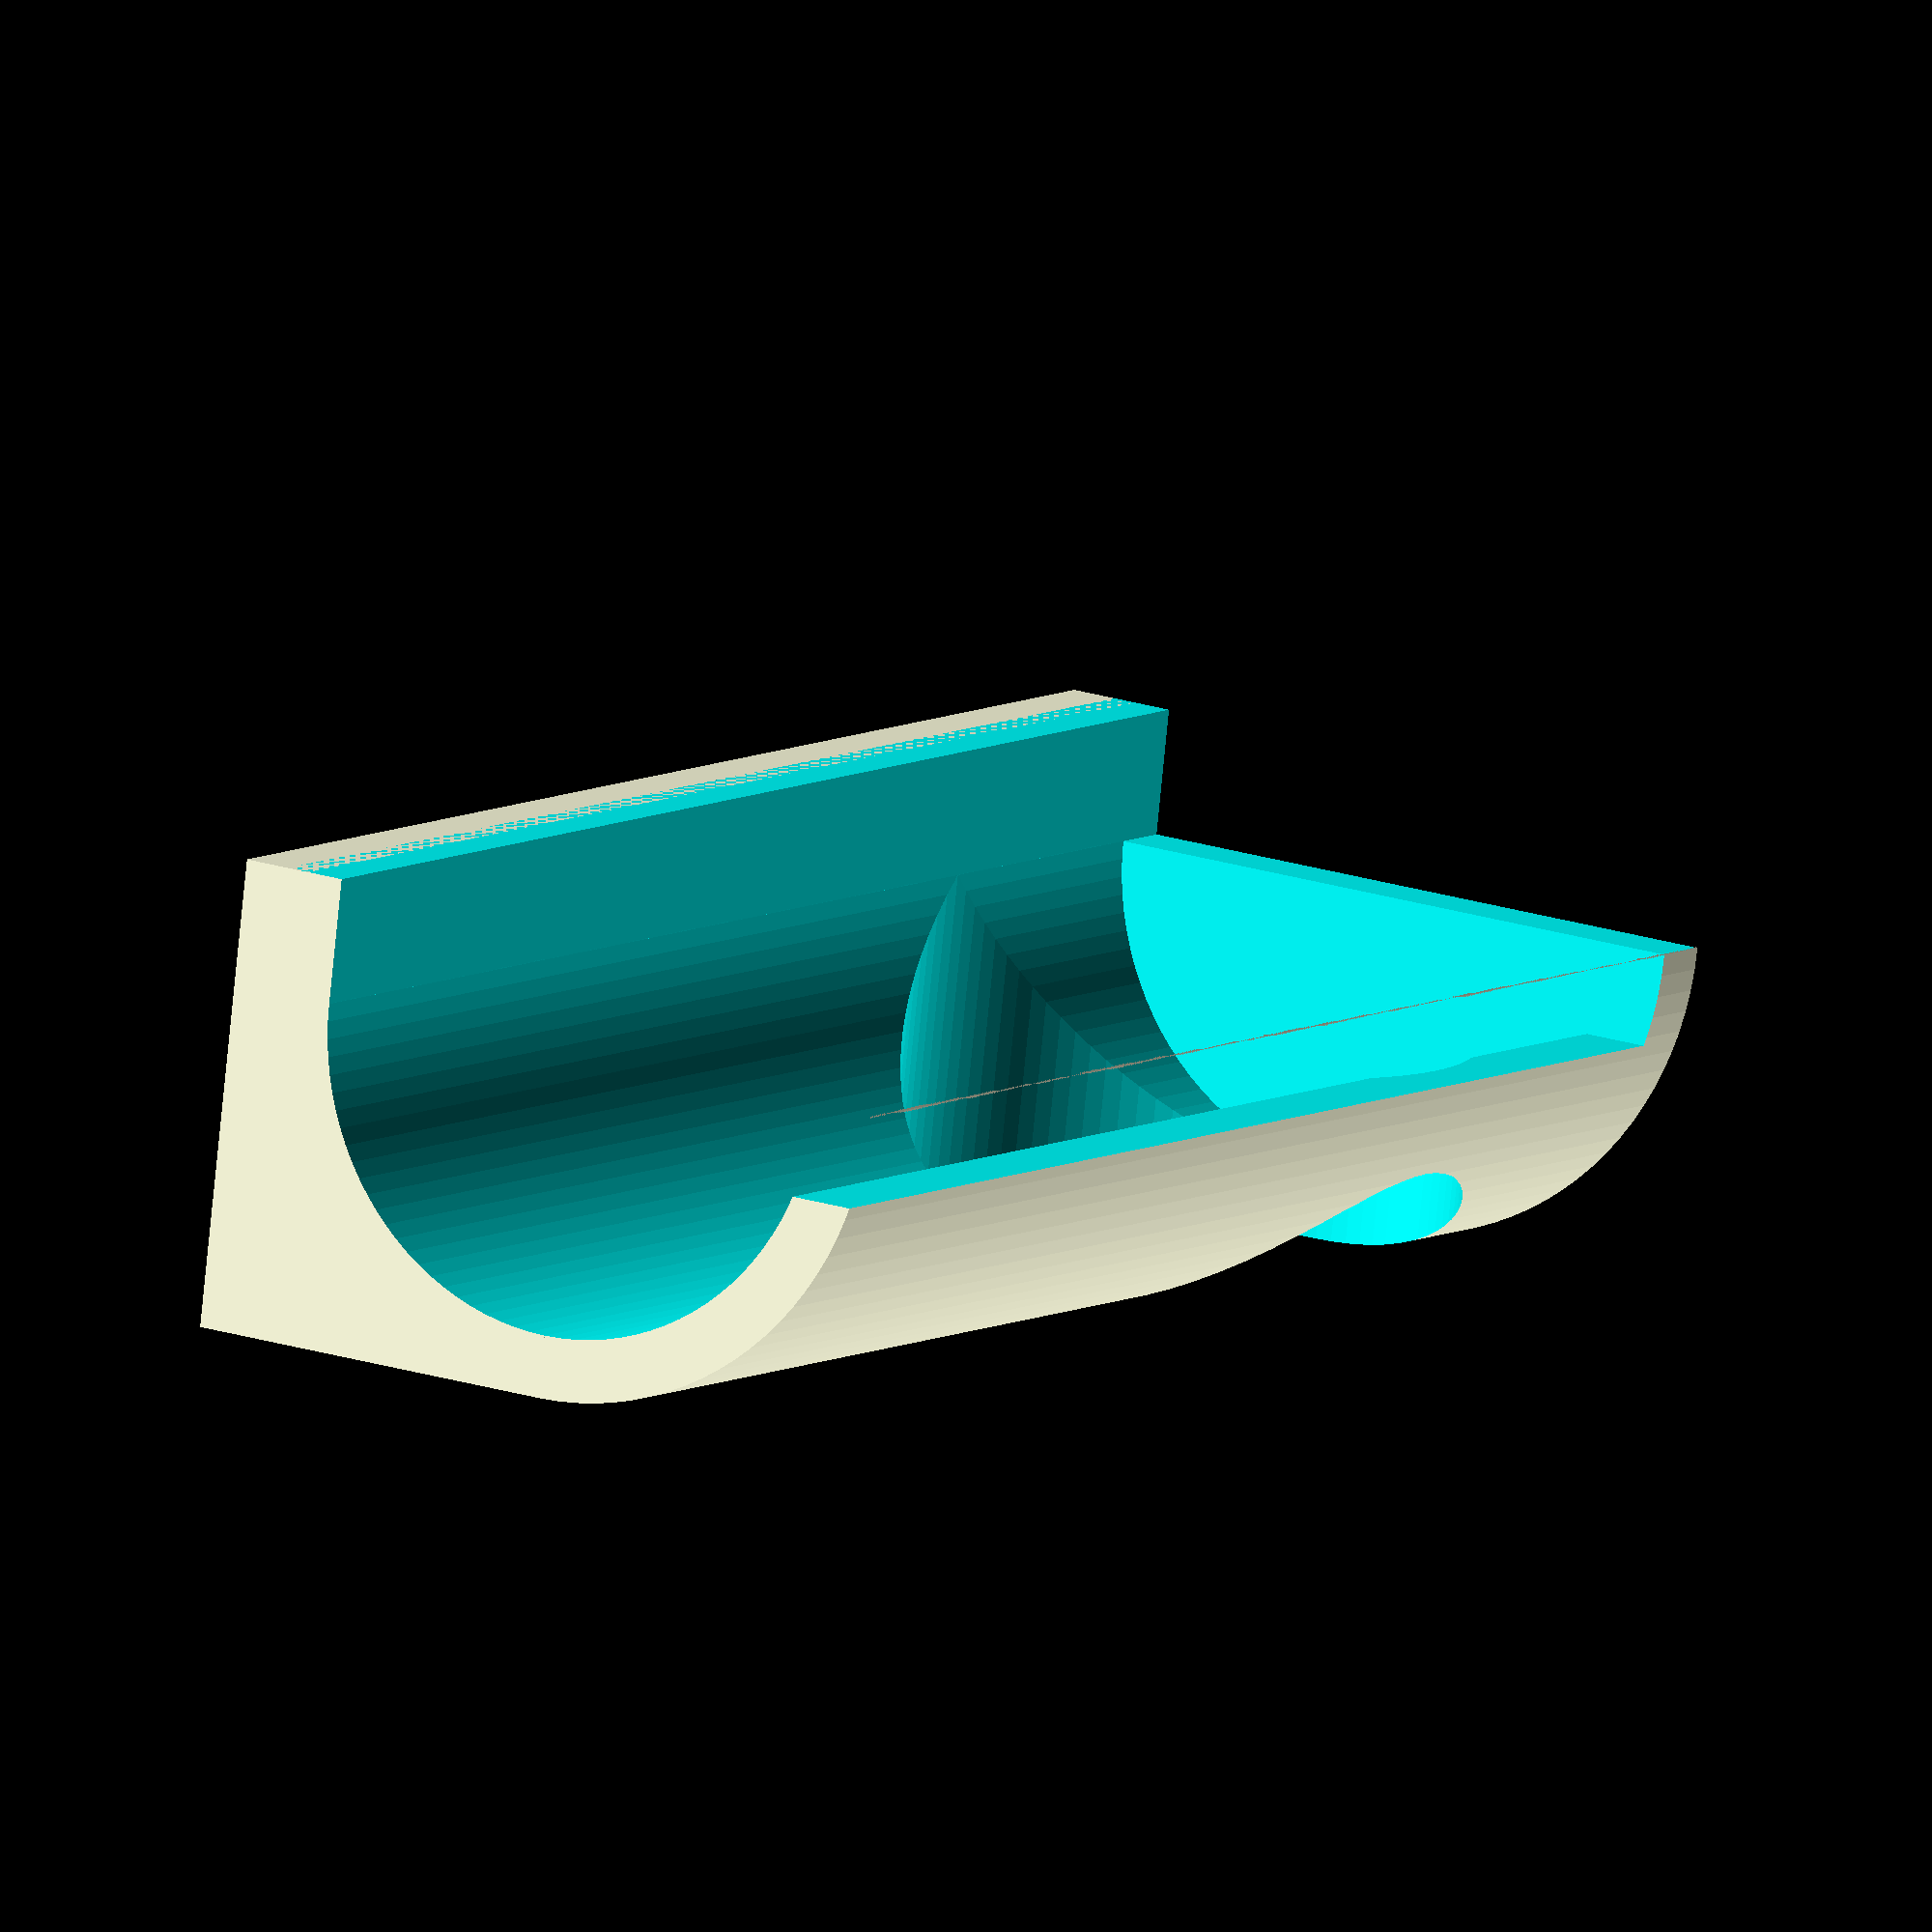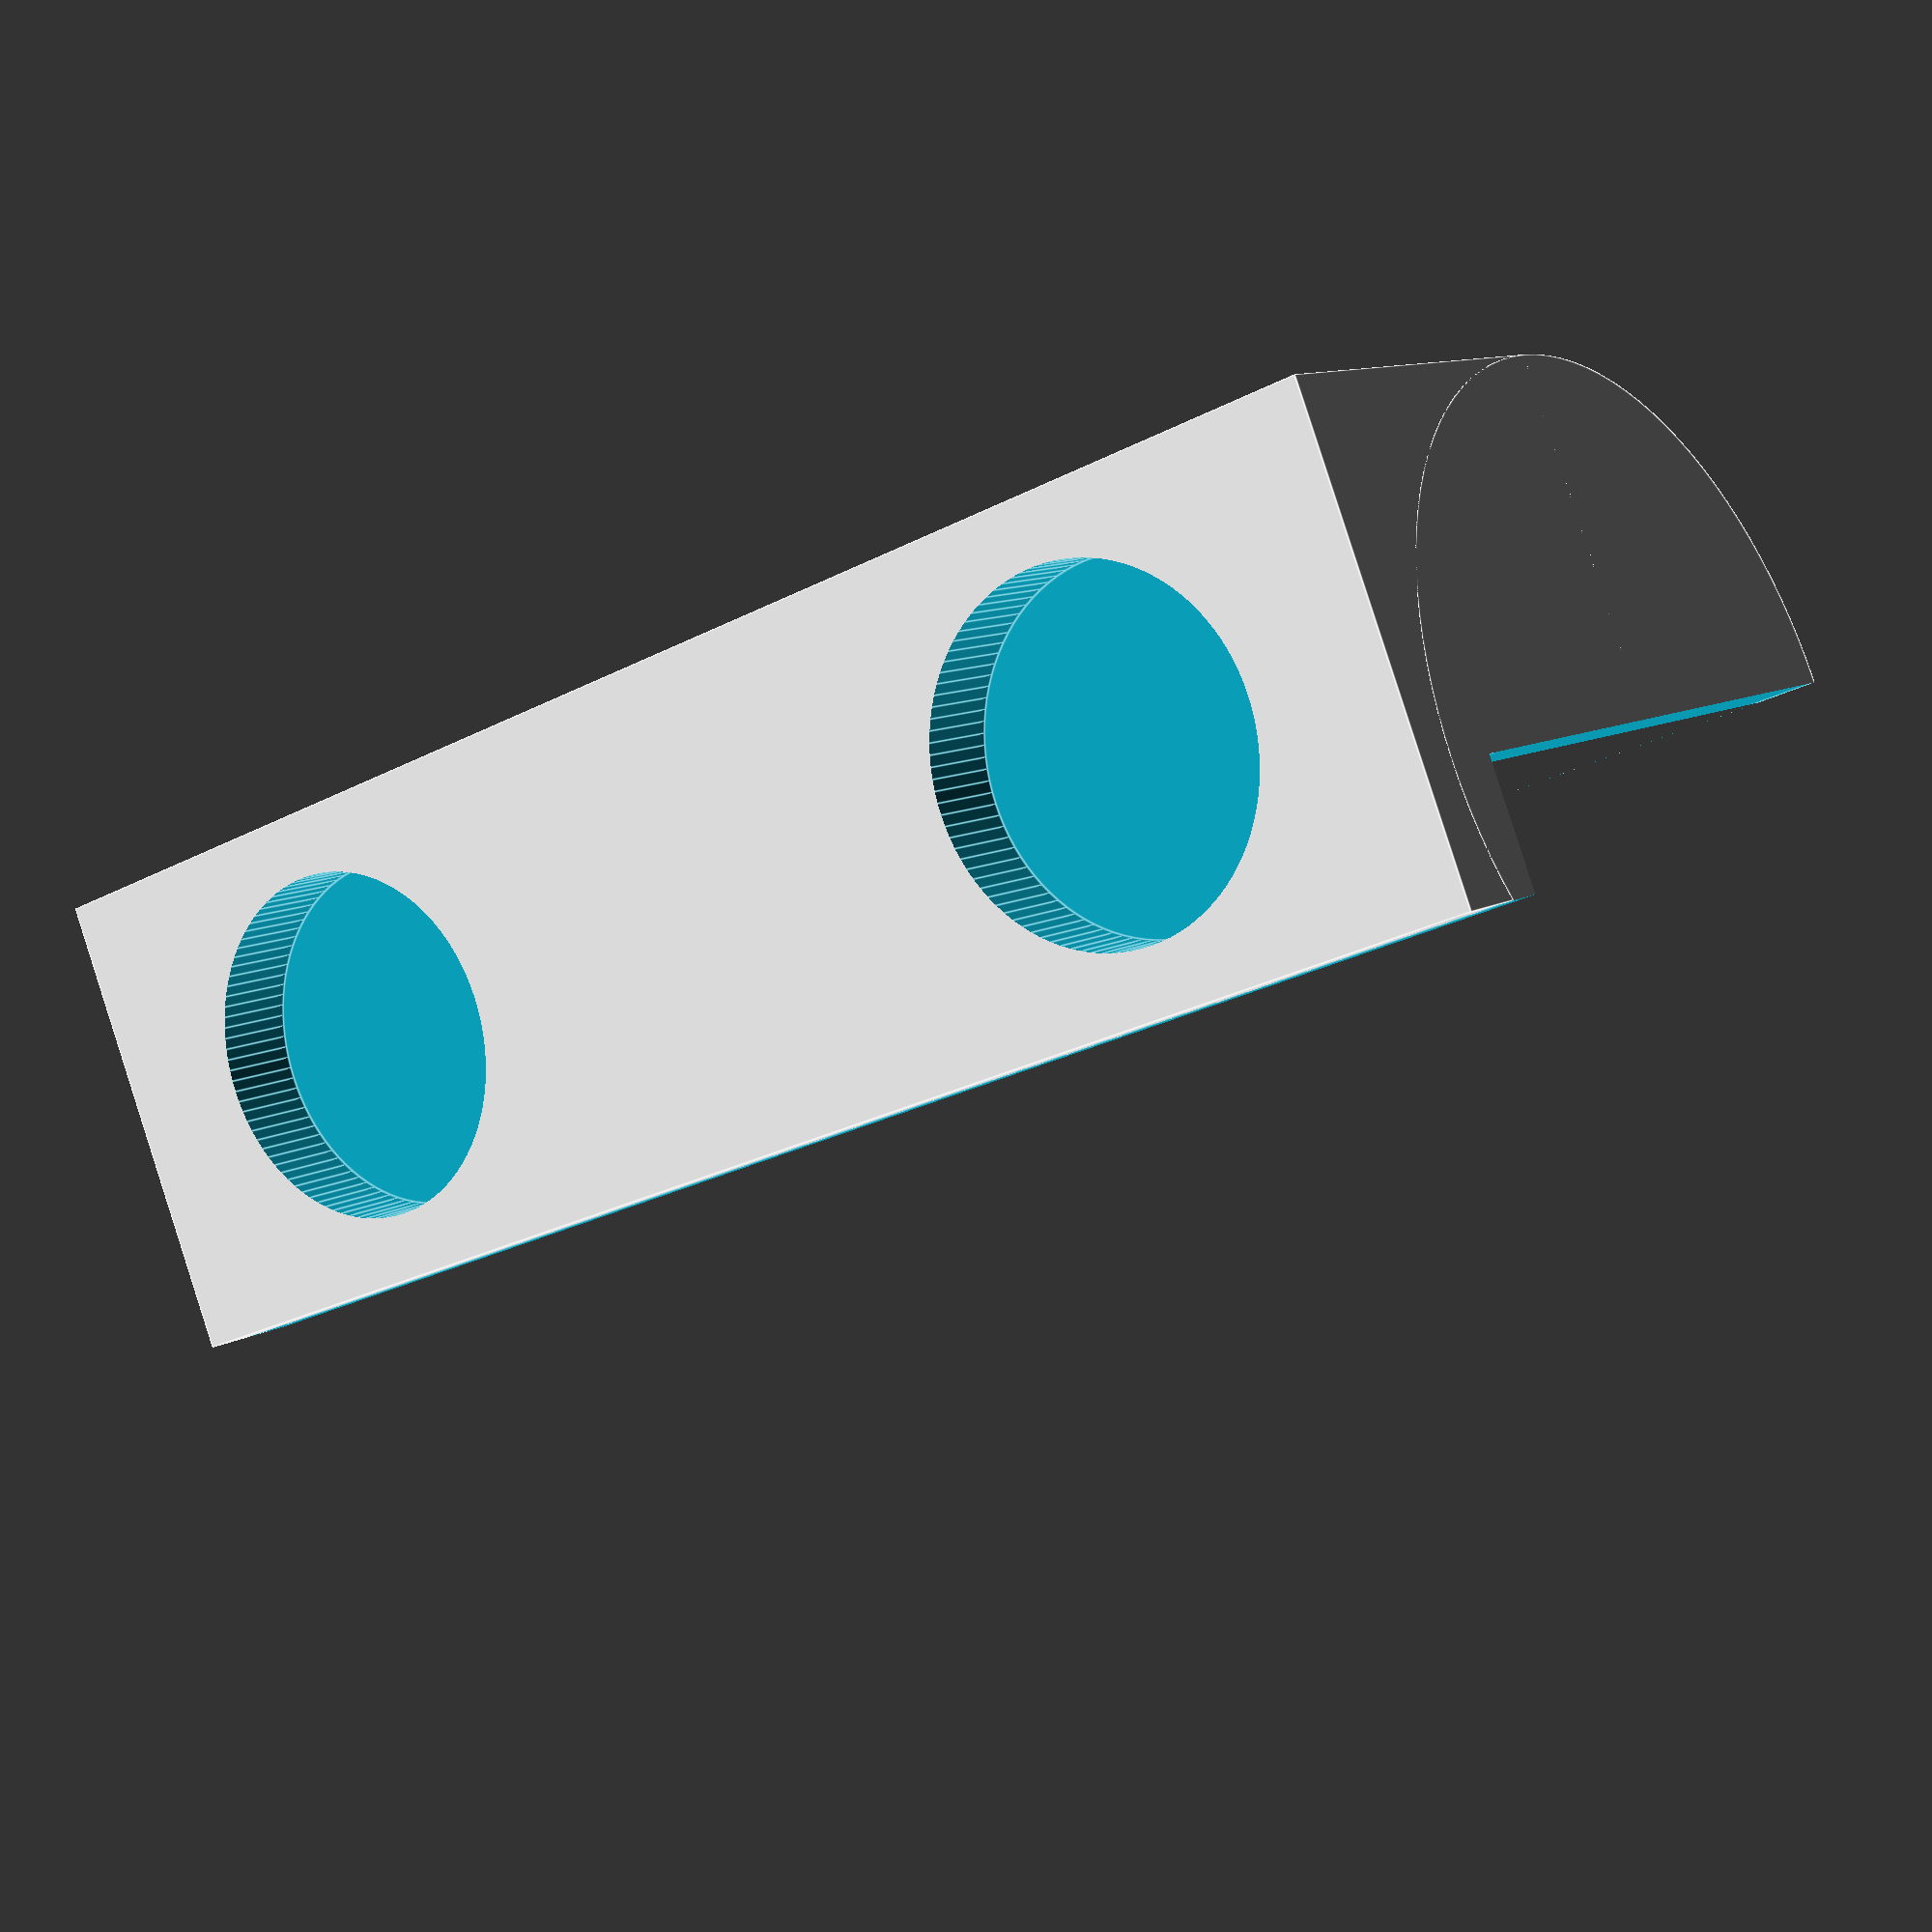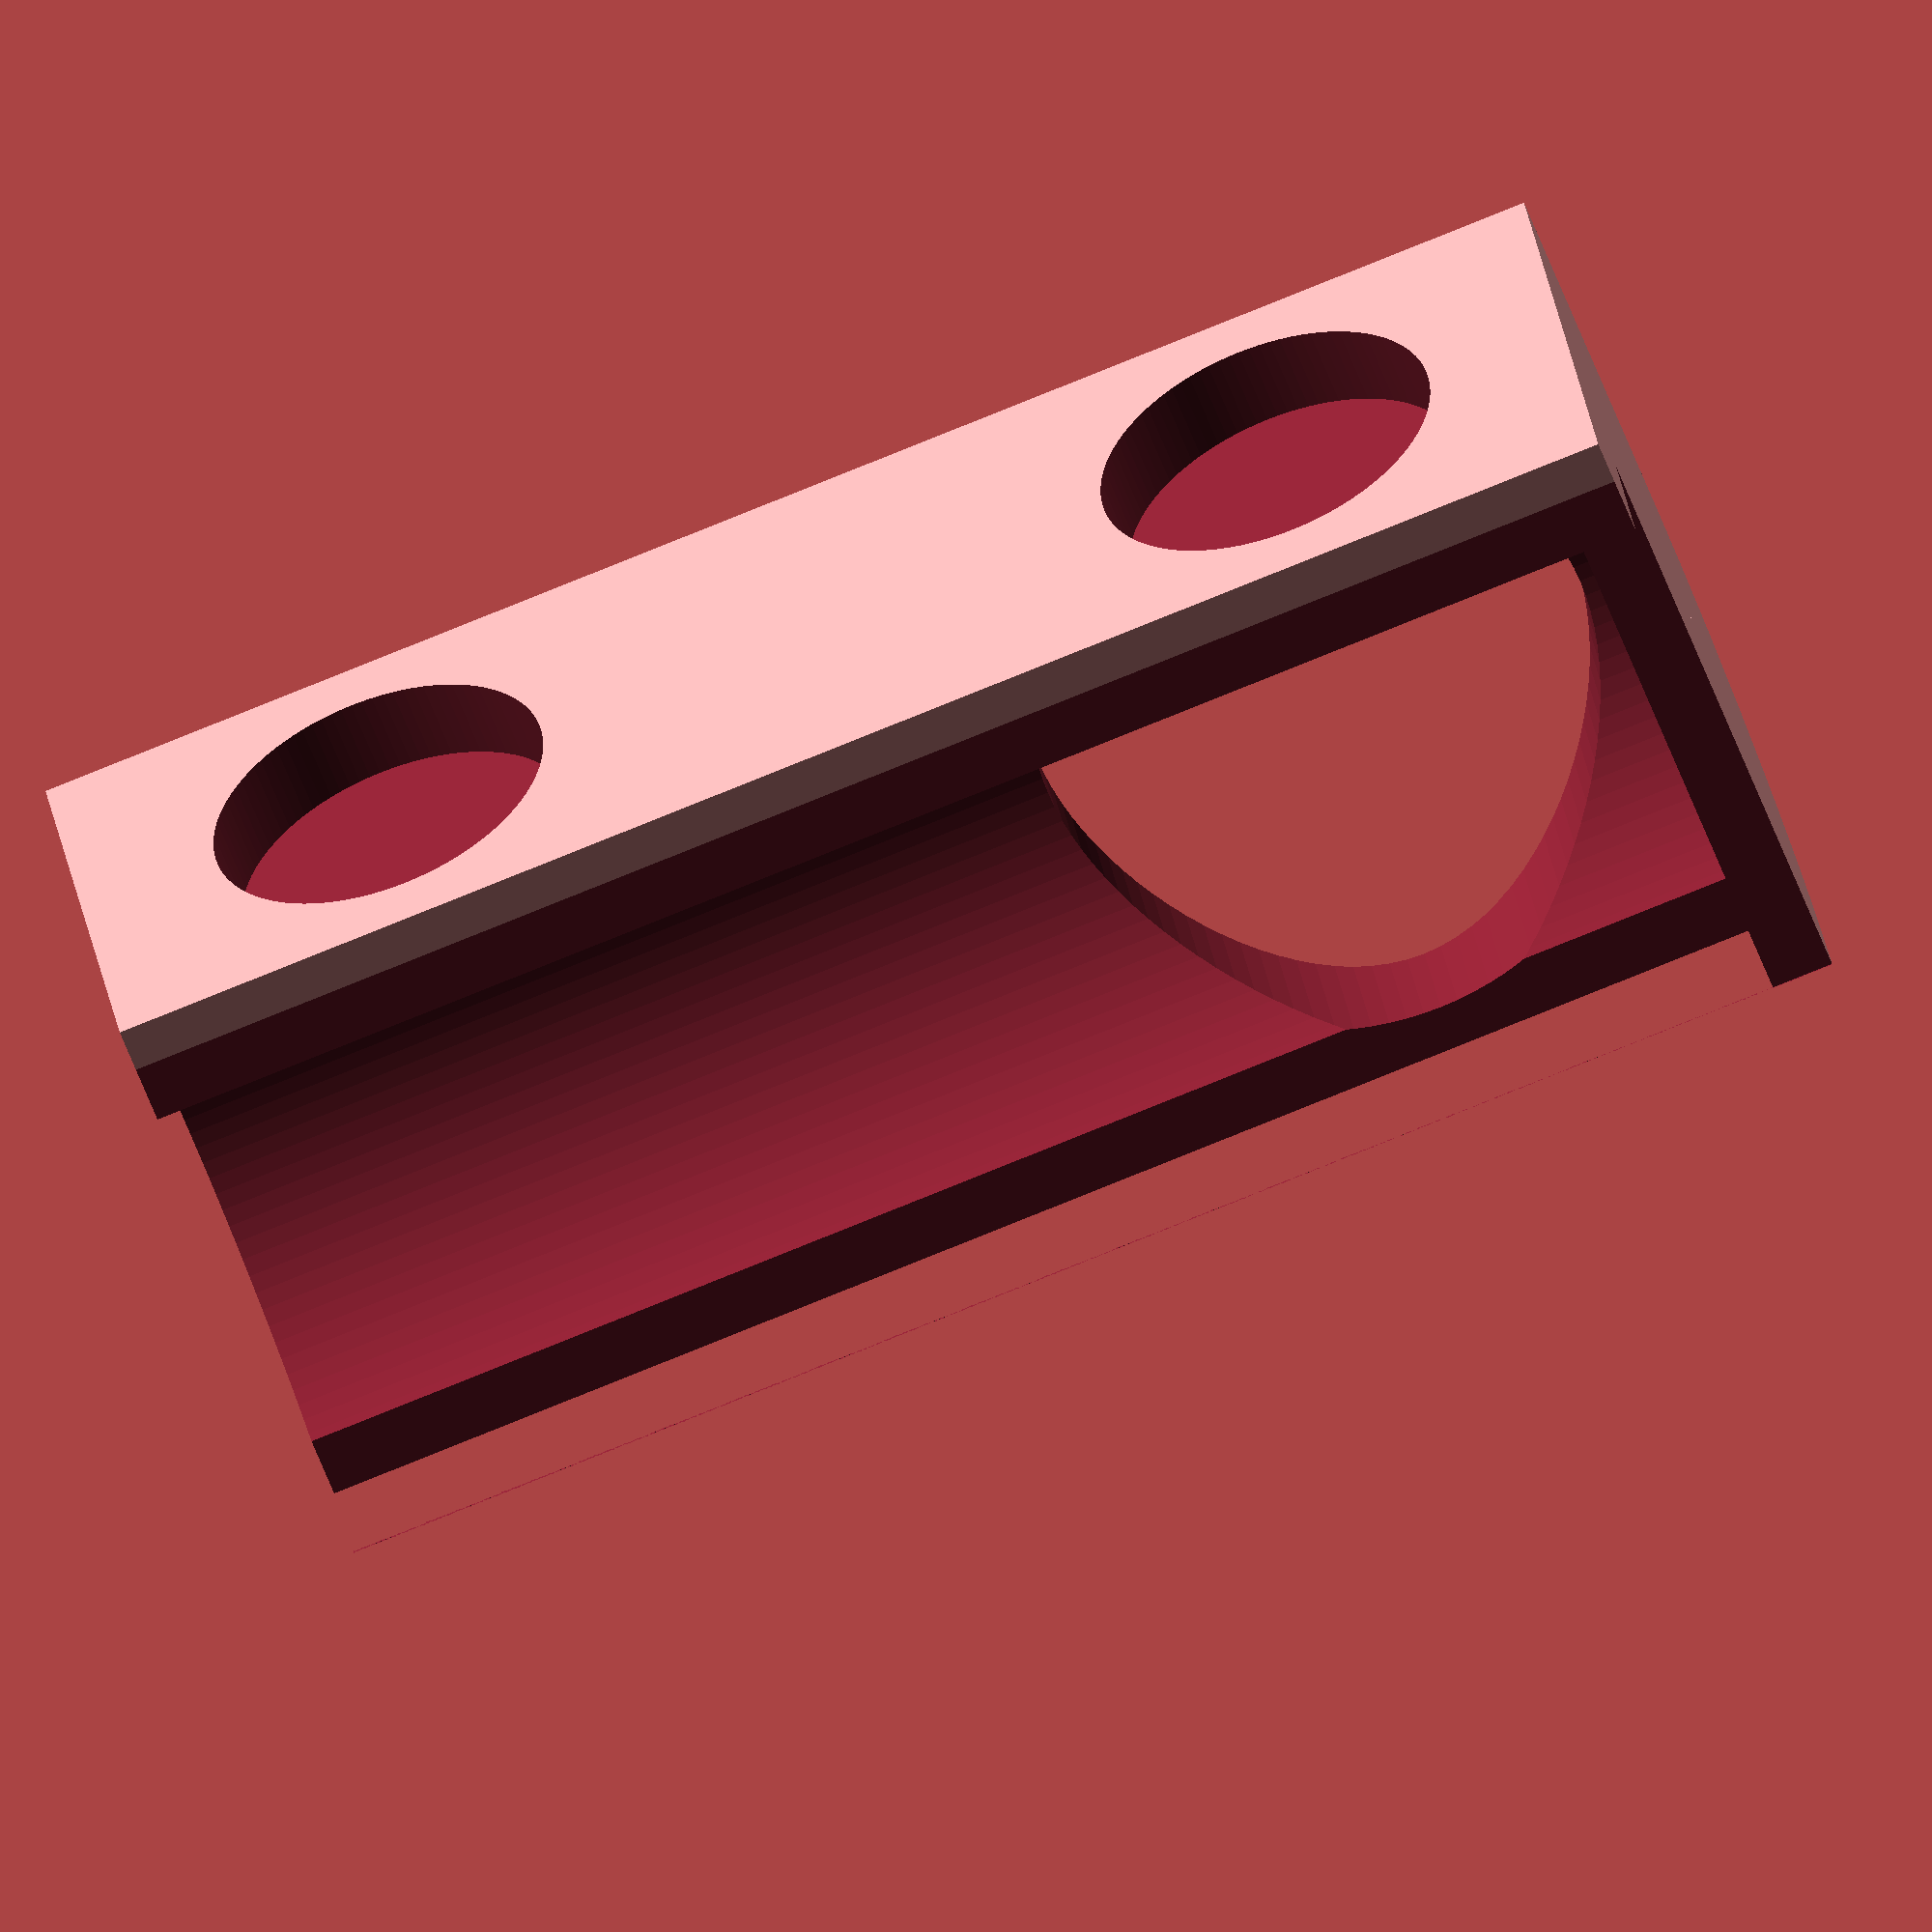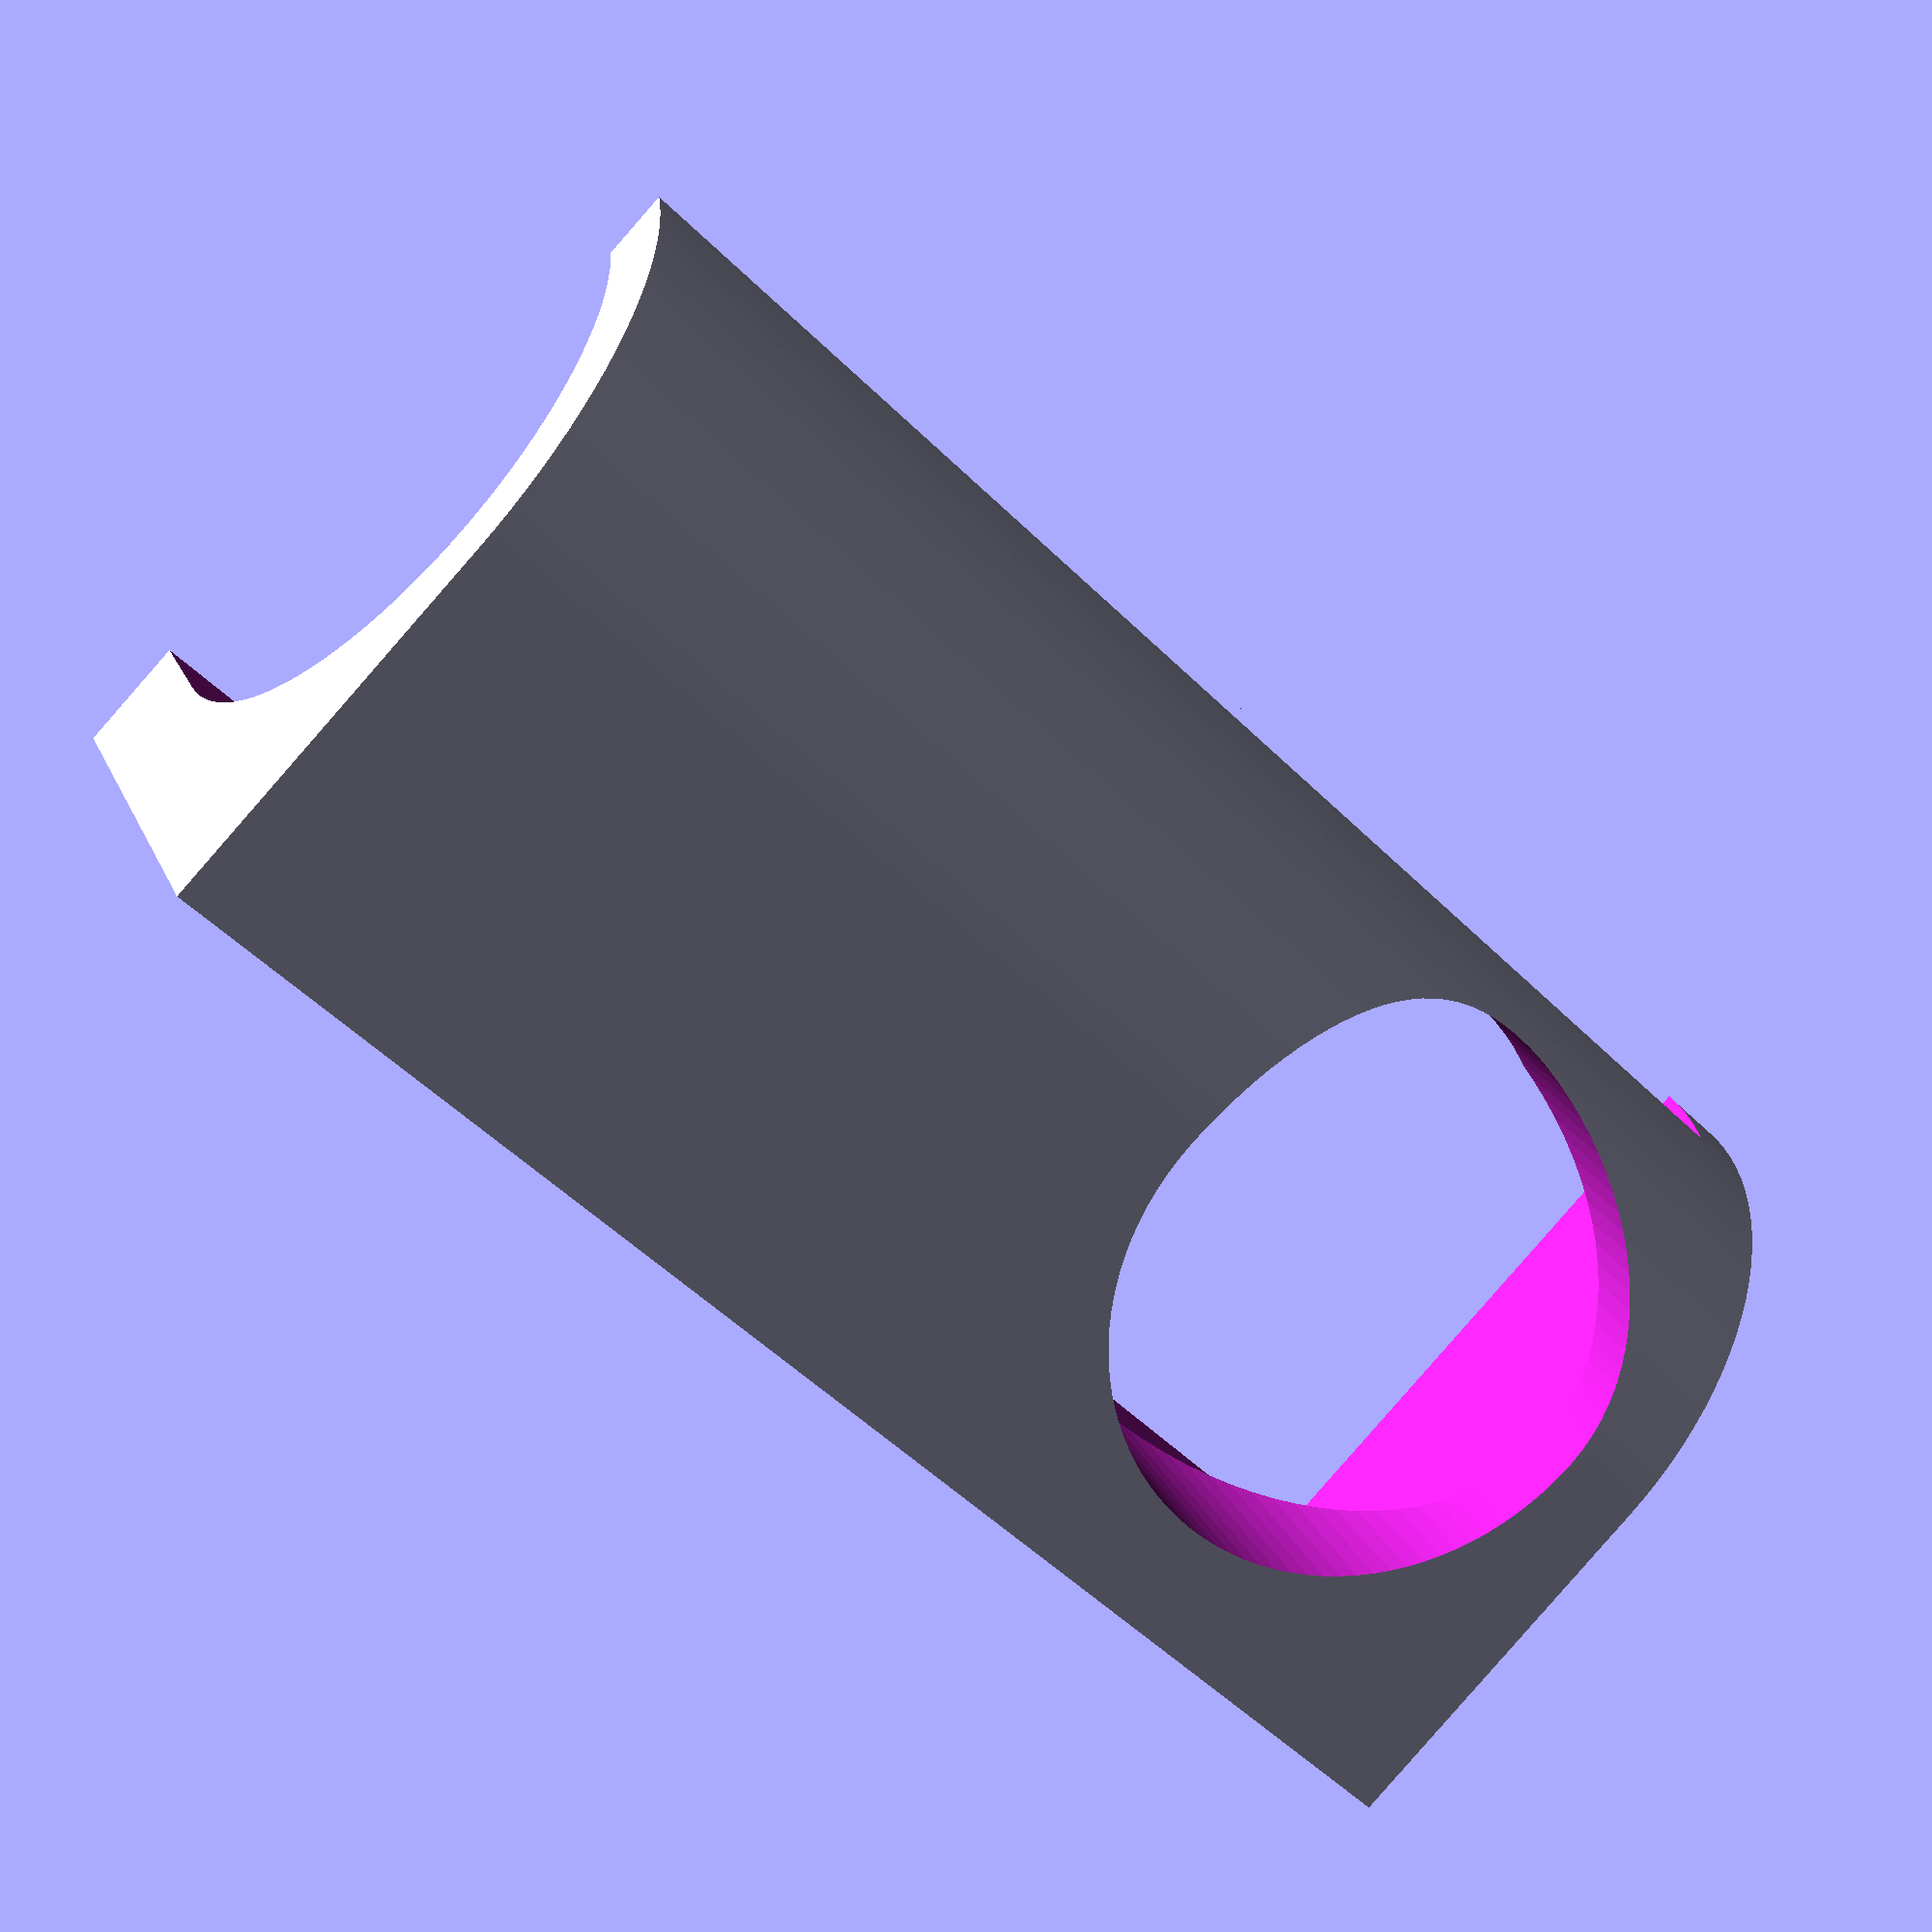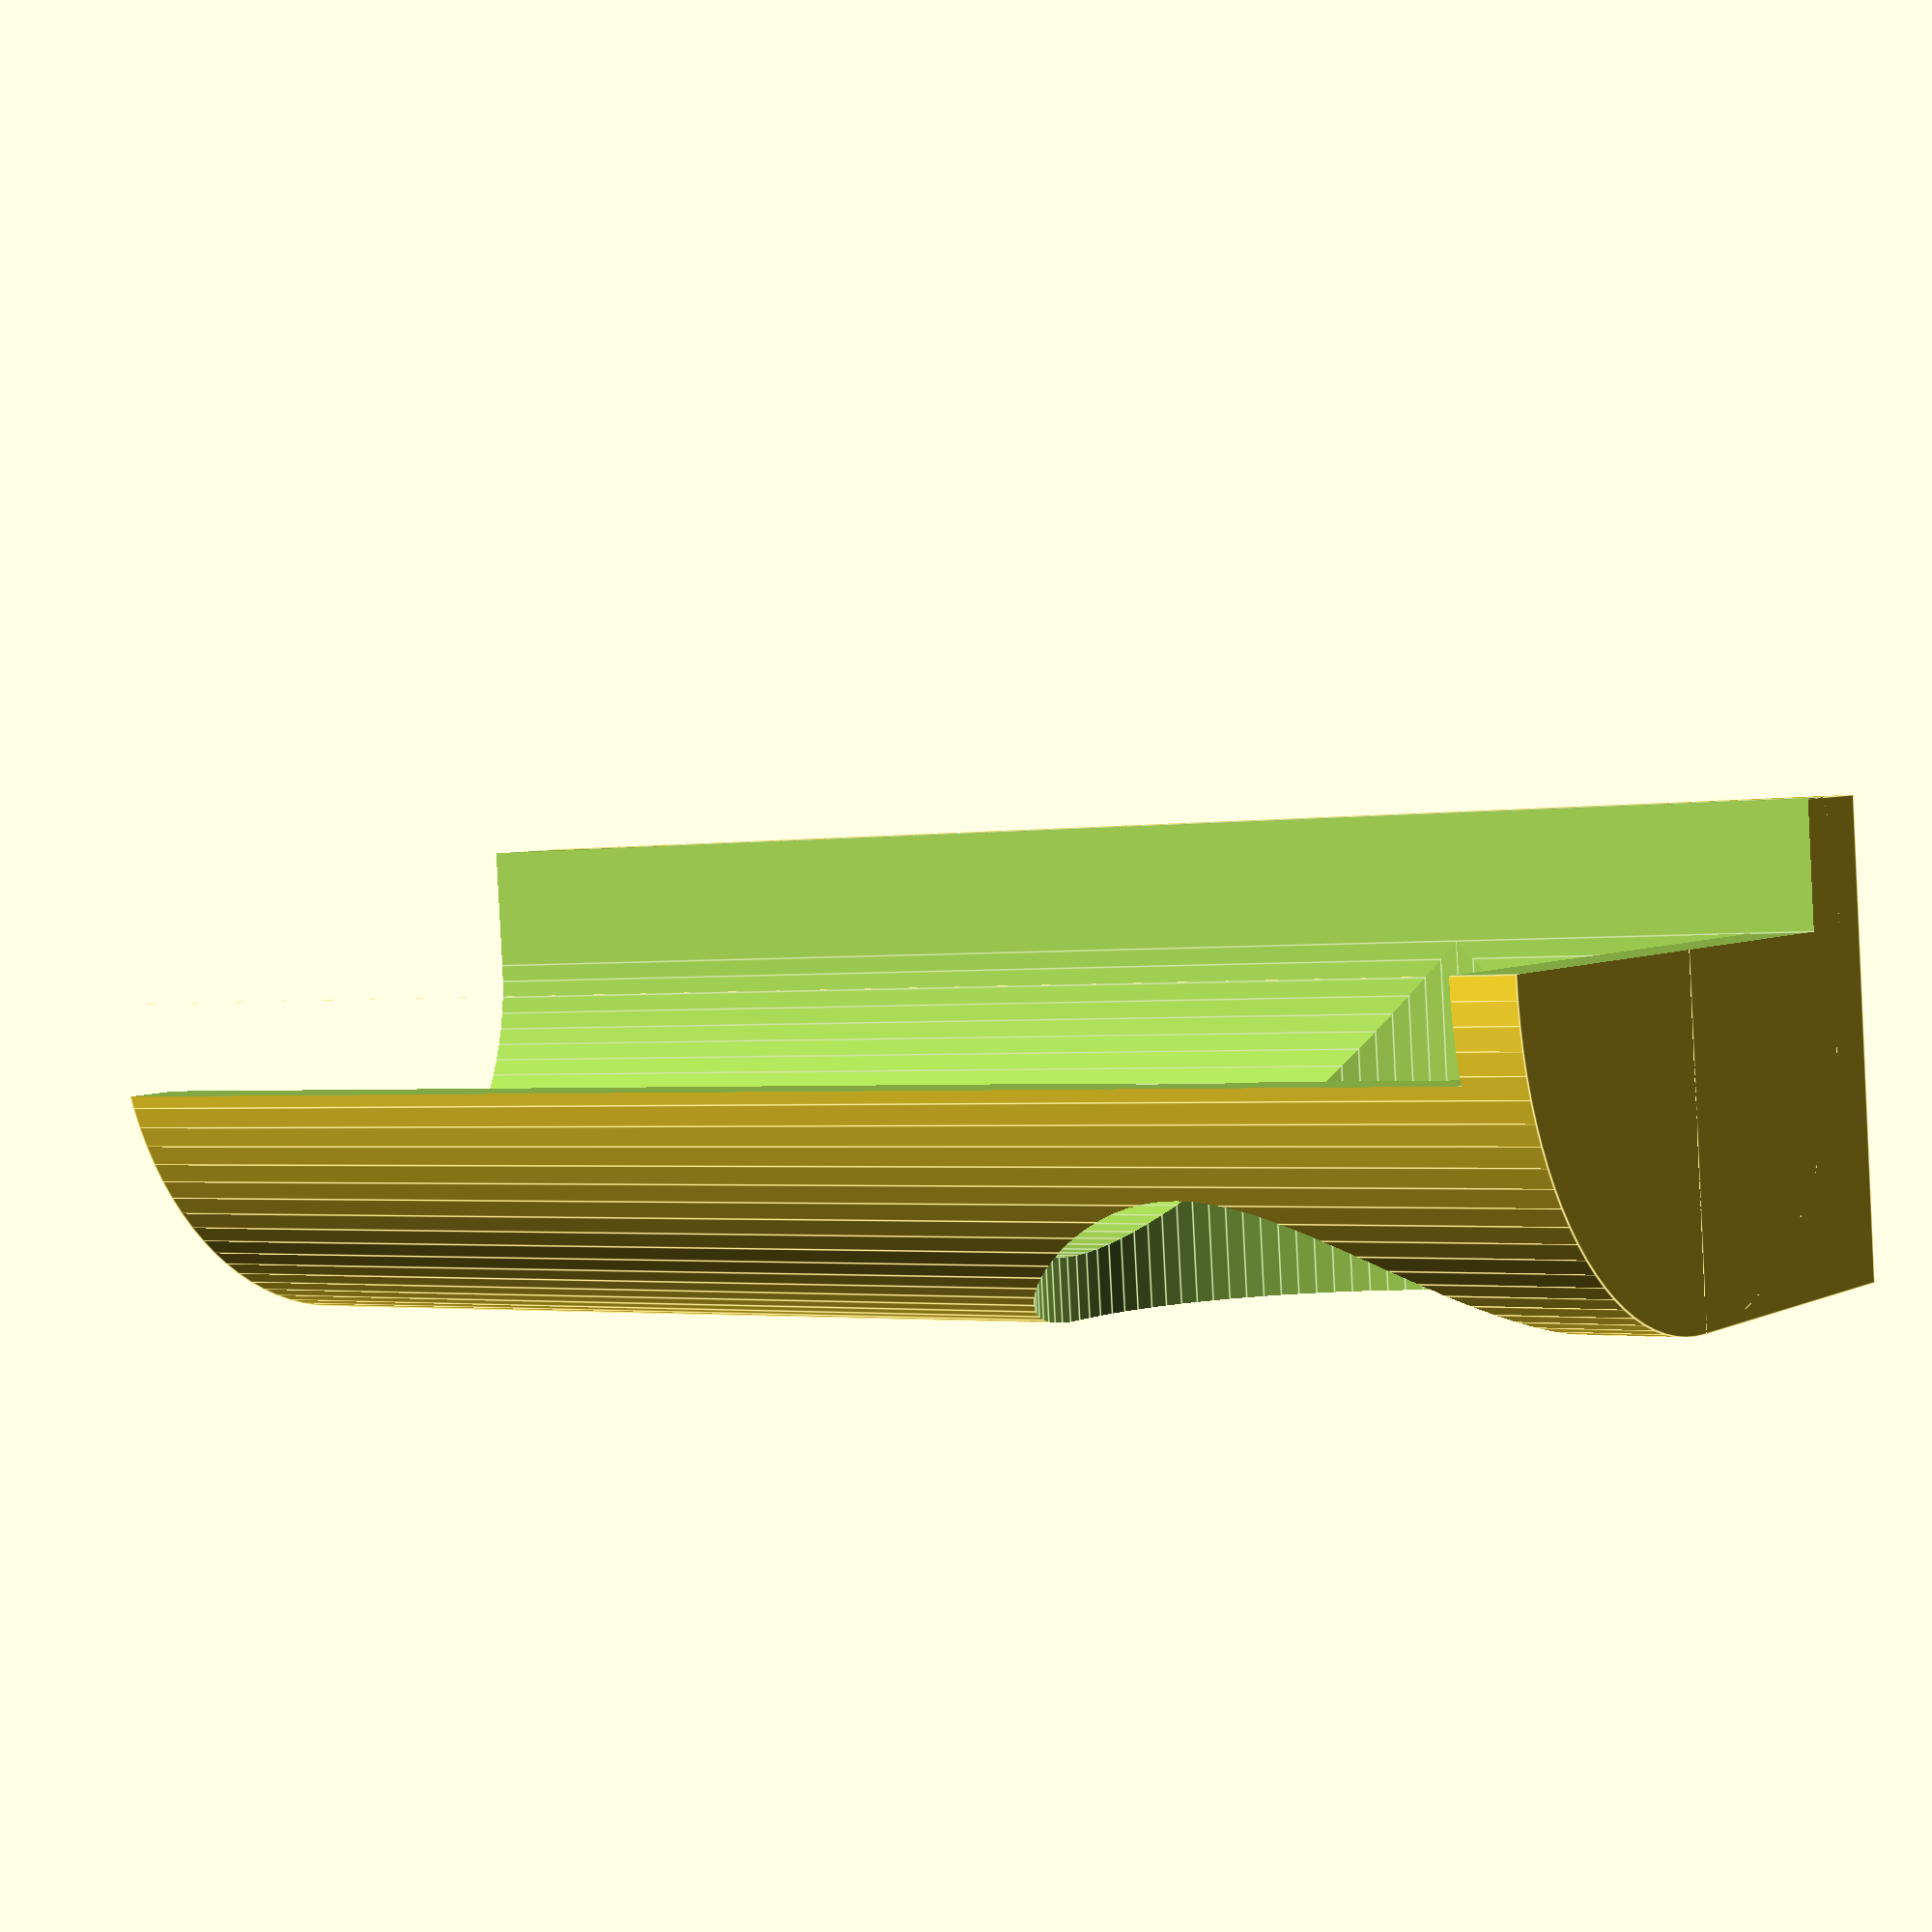
<openscad>
length=50;  // Good sizes: 50, 110, 200 (in general: 5 + N*30).
magnet_radius = 5.5;  // Use 10x2mm magnets. 5.5 radius is good for hotgluing.  Use ~5 when just pushing magnets in.

$fn=100;
rotate(a=[0,90,0]) { // rotate for printing (magnet side down).
  difference() {
    union() {
      // Basic shape is just a cylinder and cube
      cylinder(r=11, h=length);
      translate([0,-11,0]) cube([12.5,15,length]);
    }
    // Carve inner trail
    translate([0,0,-4])cylinder(r=9, h=length+2);
    // Remove upper parts of the cylinder tube
    translate([-11,-3,-4]) cube([12,25,length+2]);
    translate([0,4,-1]) cube([11,25,length+2]);
    translate([-11,0,-1]) cube([20,25,length+2]);
    
    // drop hole
    translate([0,0,38]) rotate([90,0,0]) cylinder(h=20, r=9);

    // Magnet holes
    for (pos = [10:30:length]) {
      translate([9.8, -3.5, pos]) rotate(a=[0,90,0]) cylinder(h=3, r=magnet_radius);
    }
}
}

</openscad>
<views>
elev=340.3 azim=10.7 roll=301.9 proj=o view=wireframe
elev=169.9 azim=22.1 roll=324.6 proj=p view=edges
elev=56.0 azim=189.5 roll=199.8 proj=o view=wireframe
elev=266.5 azim=155.5 roll=221.2 proj=p view=solid
elev=175.7 azim=176.5 roll=147.2 proj=p view=edges
</views>
